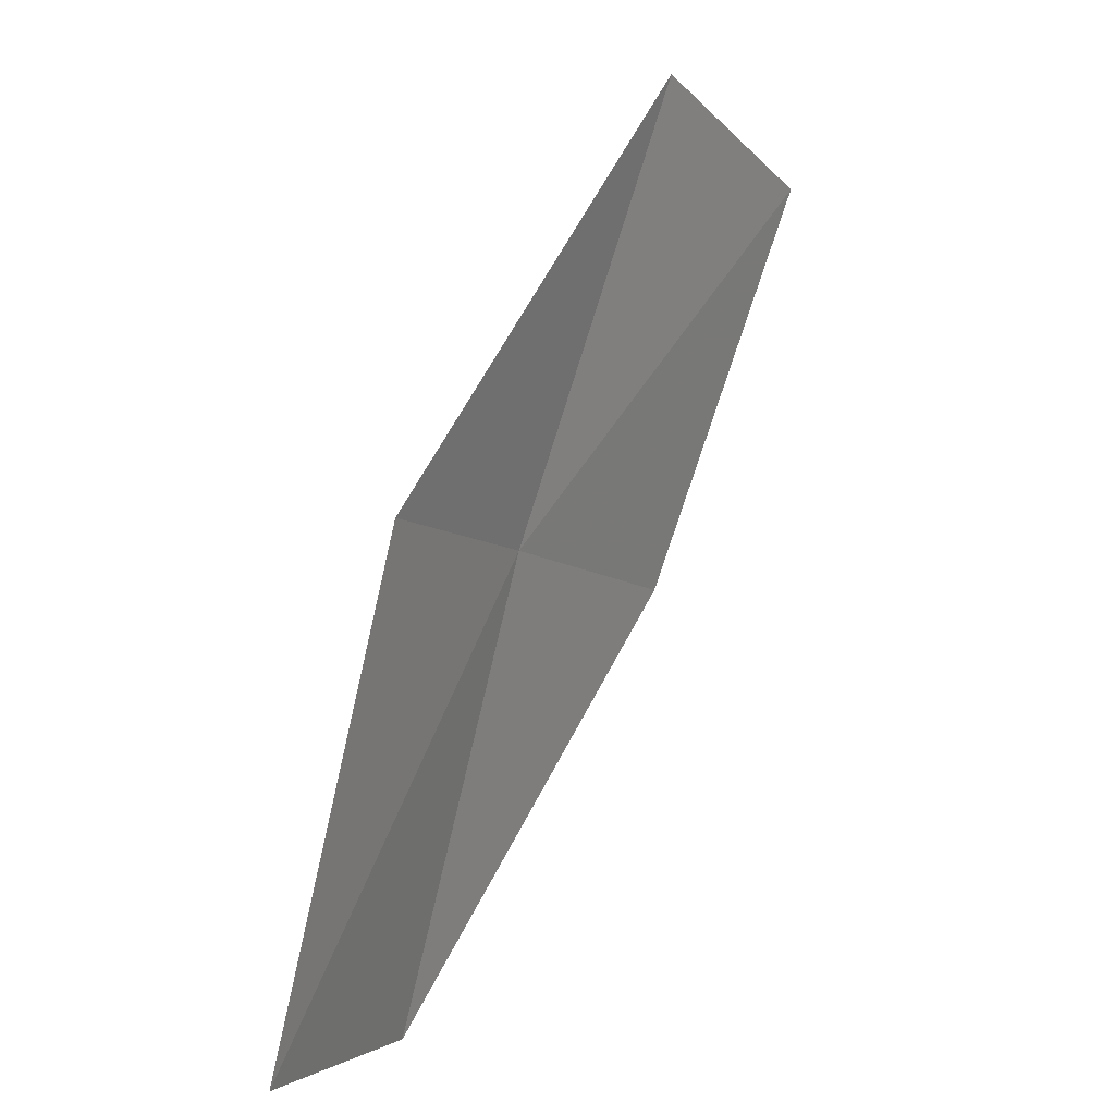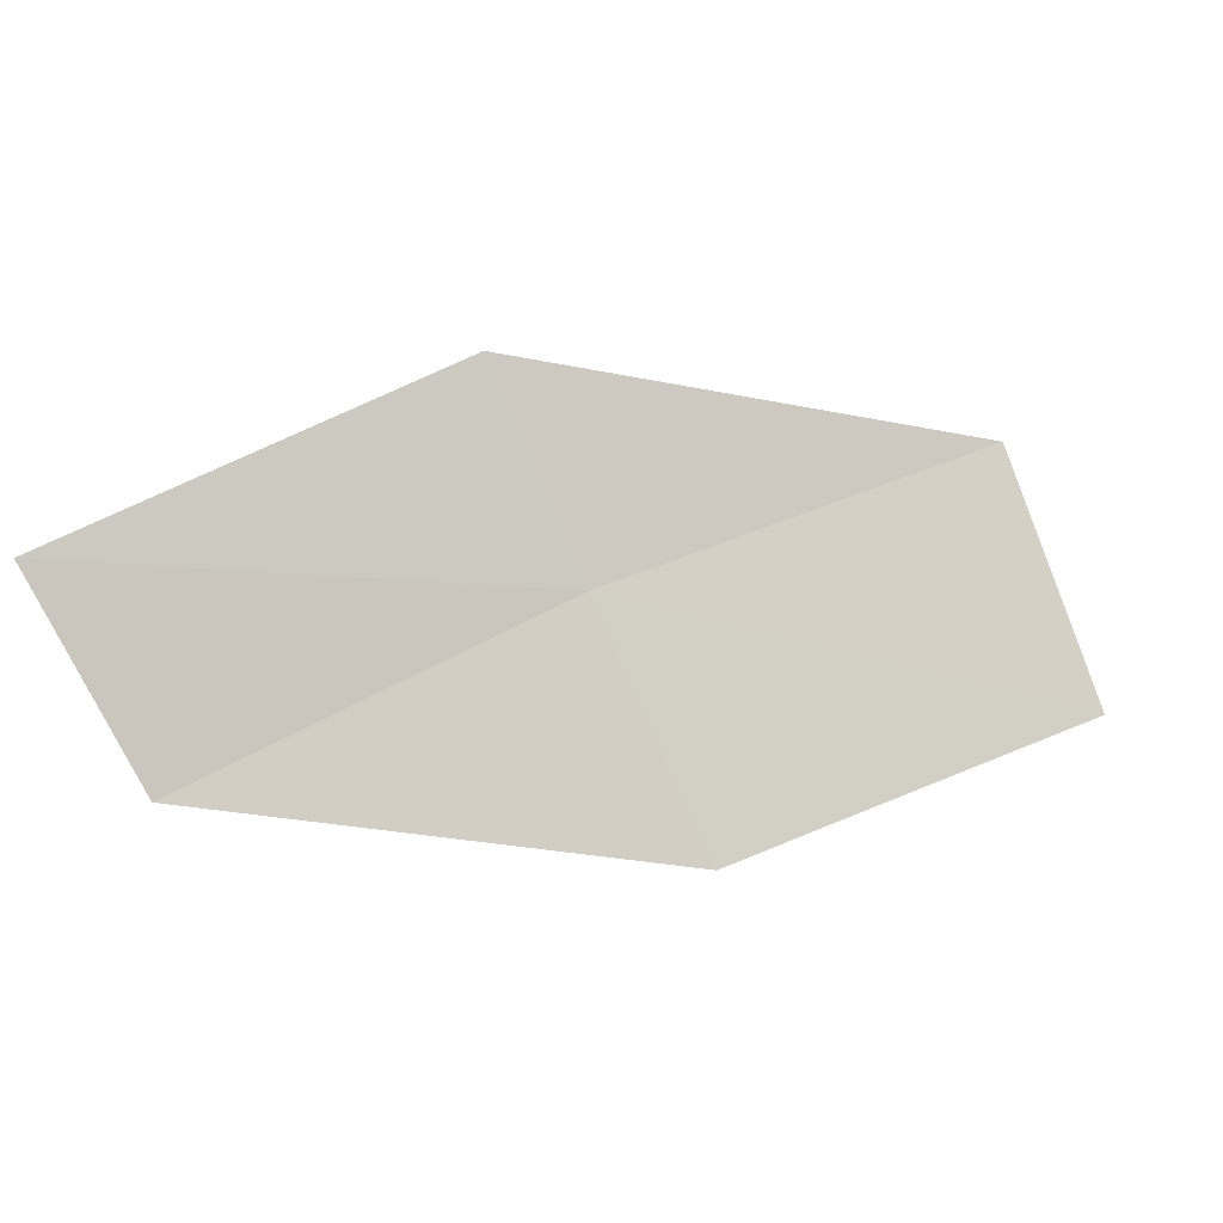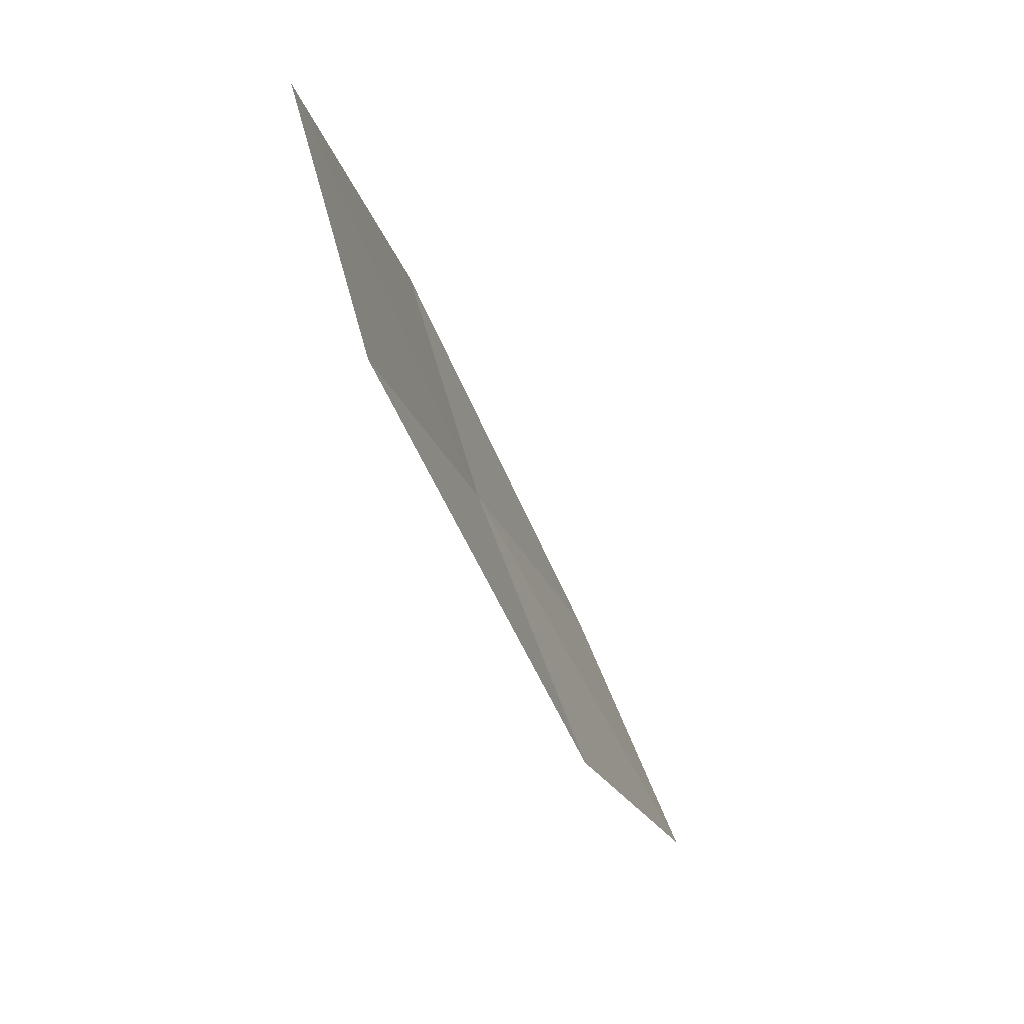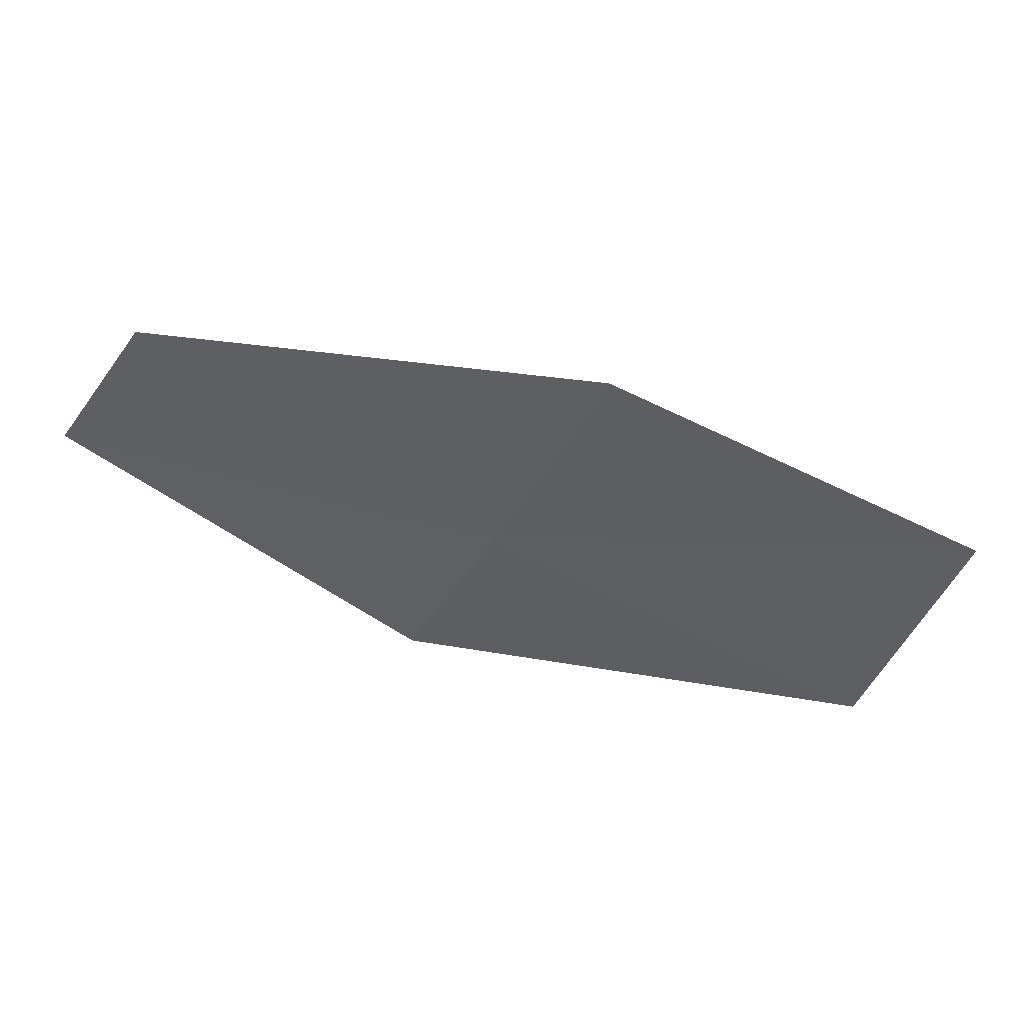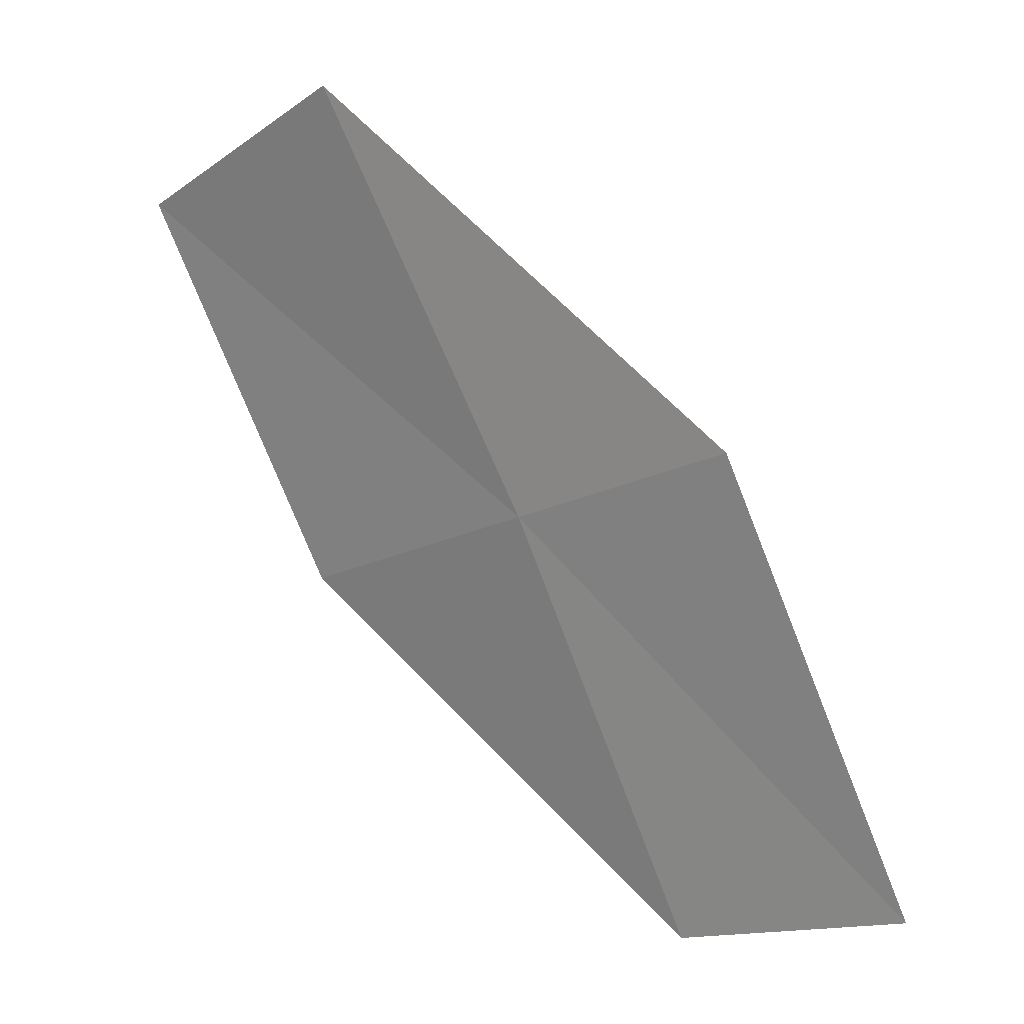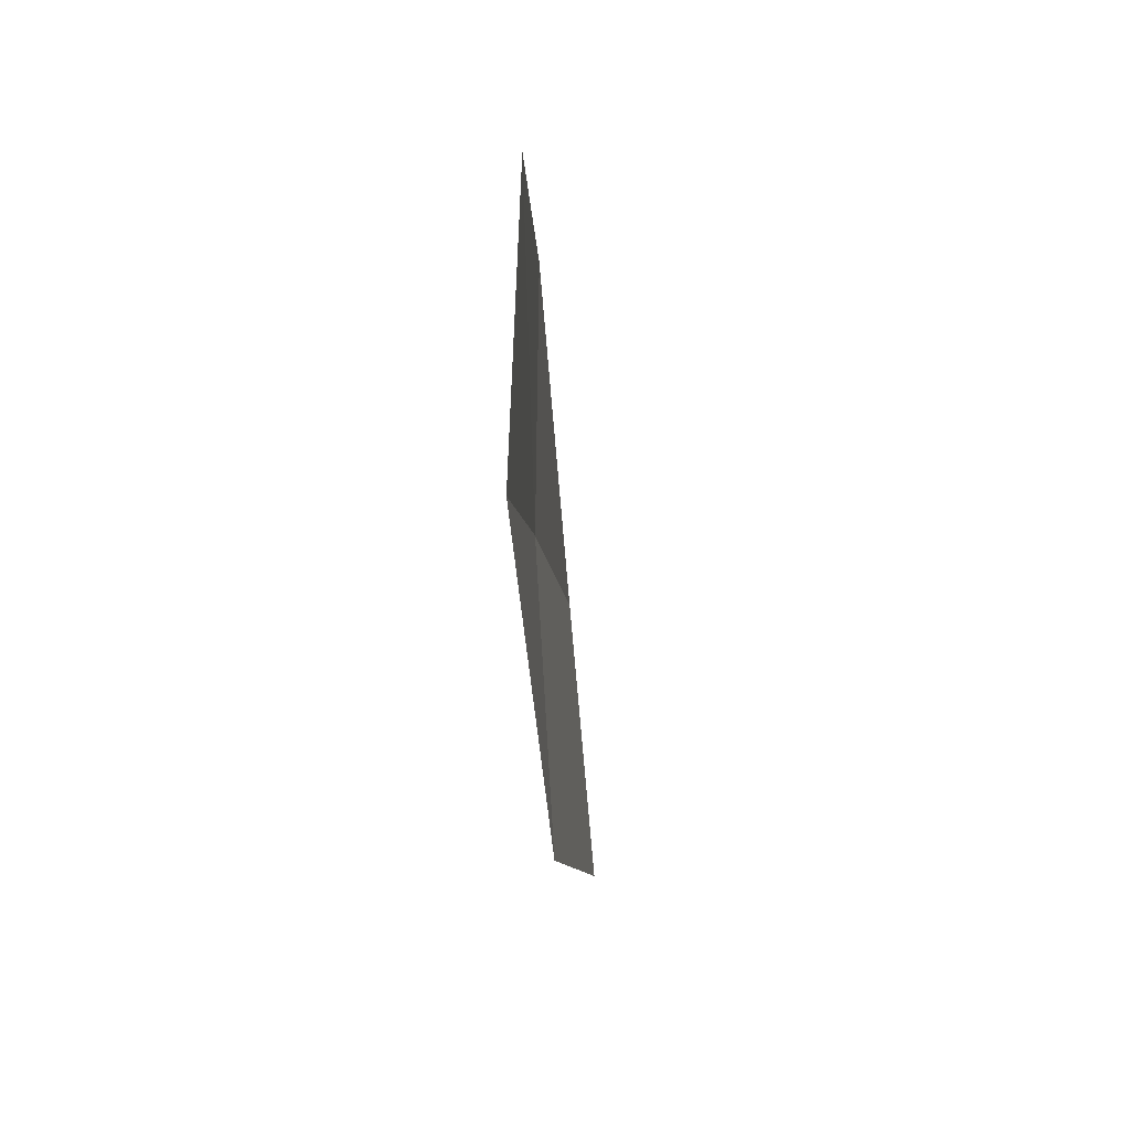
<metadata>
{"format":"obj","ext":"obj","renderer":"f3d","projection":"perspective","resolution":1024,"background":"white","views":[{"elev":24.0,"azim":-39.8,"up":"+Y"},{"elev":68.4,"azim":34.4,"up":"+Z"},{"elev":-79.8,"azim":-47.2,"up":"+Y"},{"elev":-56.3,"azim":34.3,"up":"+Z"},{"elev":24.7,"azim":-125.5,"up":"+Y"},{"elev":-66.8,"azim":-67.1,"up":"+Y"}]}
</metadata>
<code>
v -19.26 11.21 11.52
v -18.1 13.13 11.2
v -16.97 12.31 10.86
v -18.07 10.52 11.11
v -20.25 11.78 11.96
v -20.21 9.189 11.83
v -21.23 9.651 12.33
f 1 3 2
f 1 4 3
f 1 2 5
f 1 6 4
f 1 5 7
f 1 7 6

</code>
